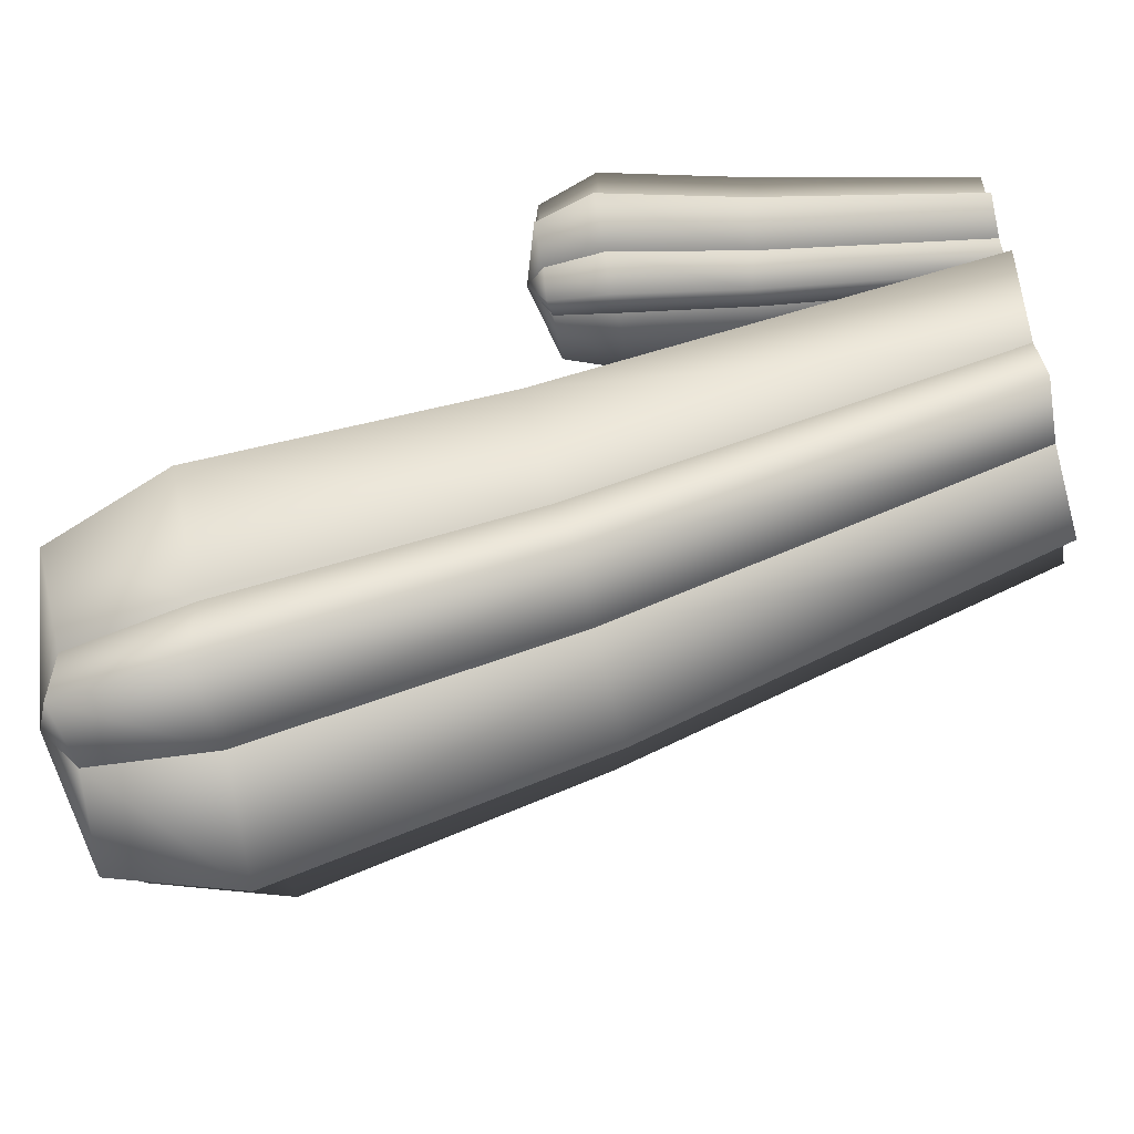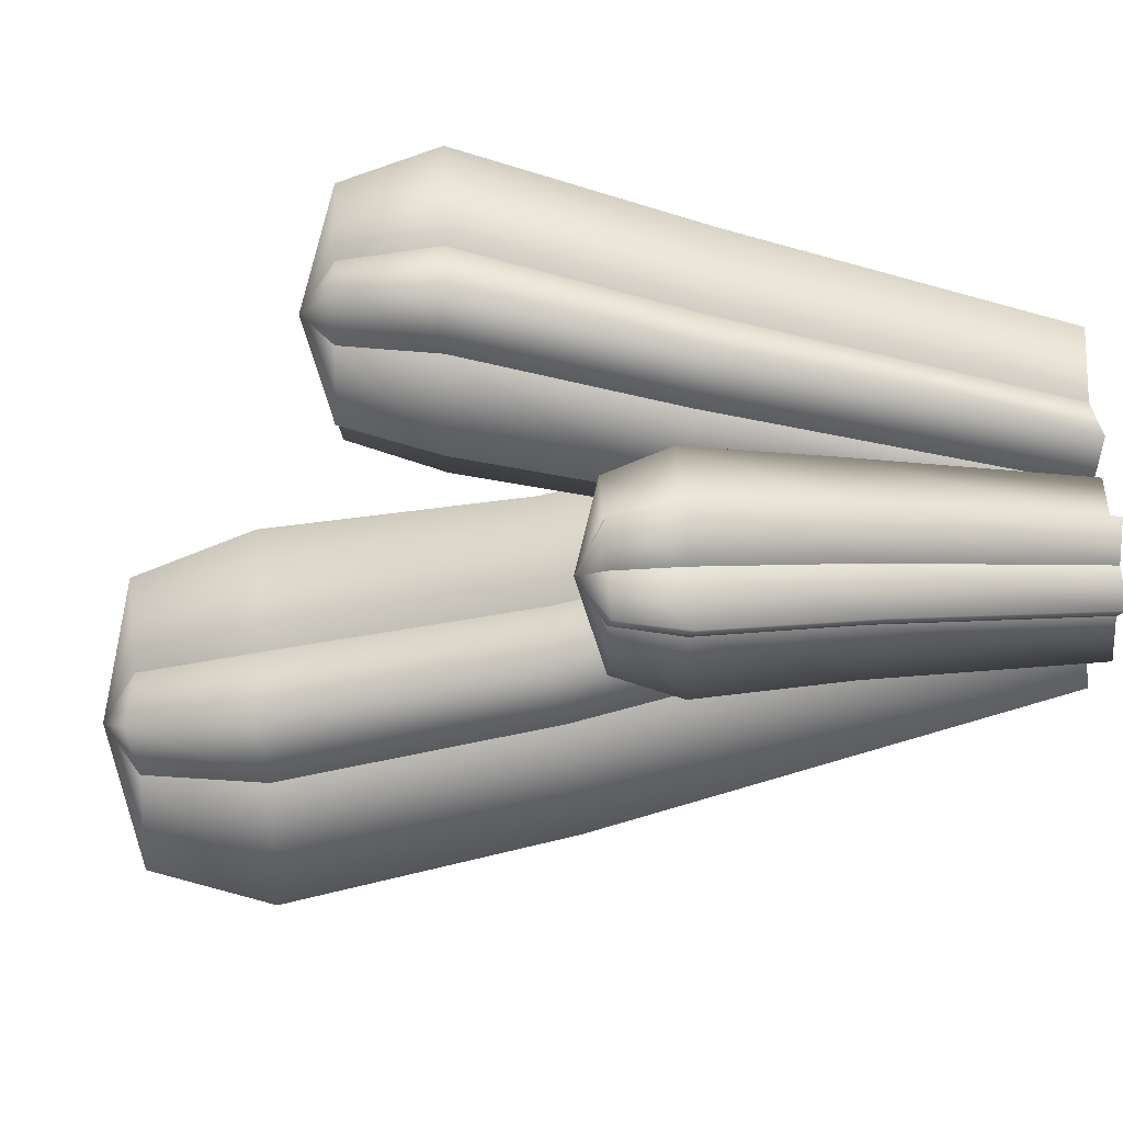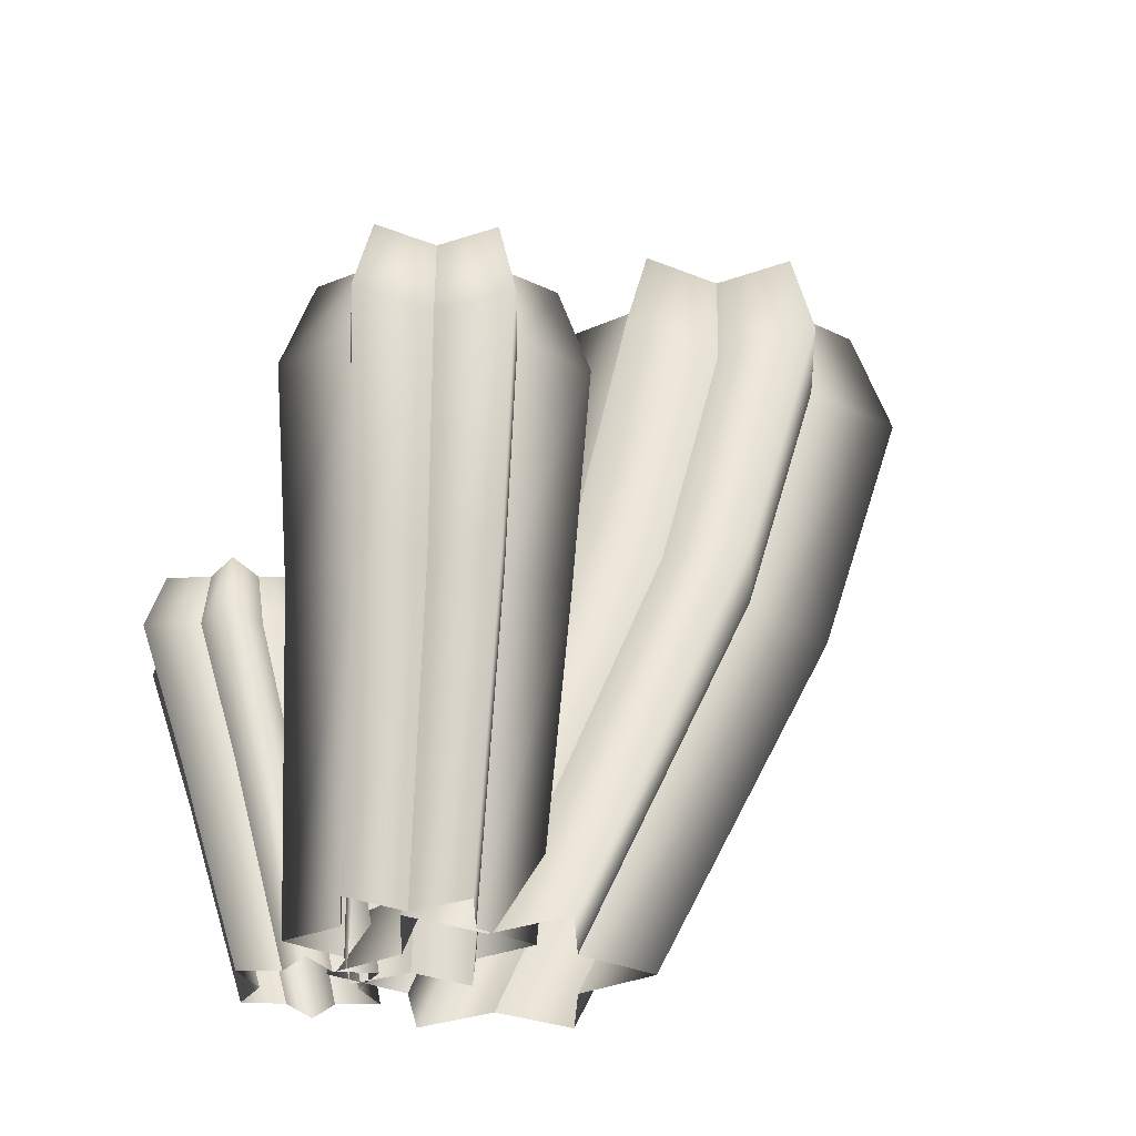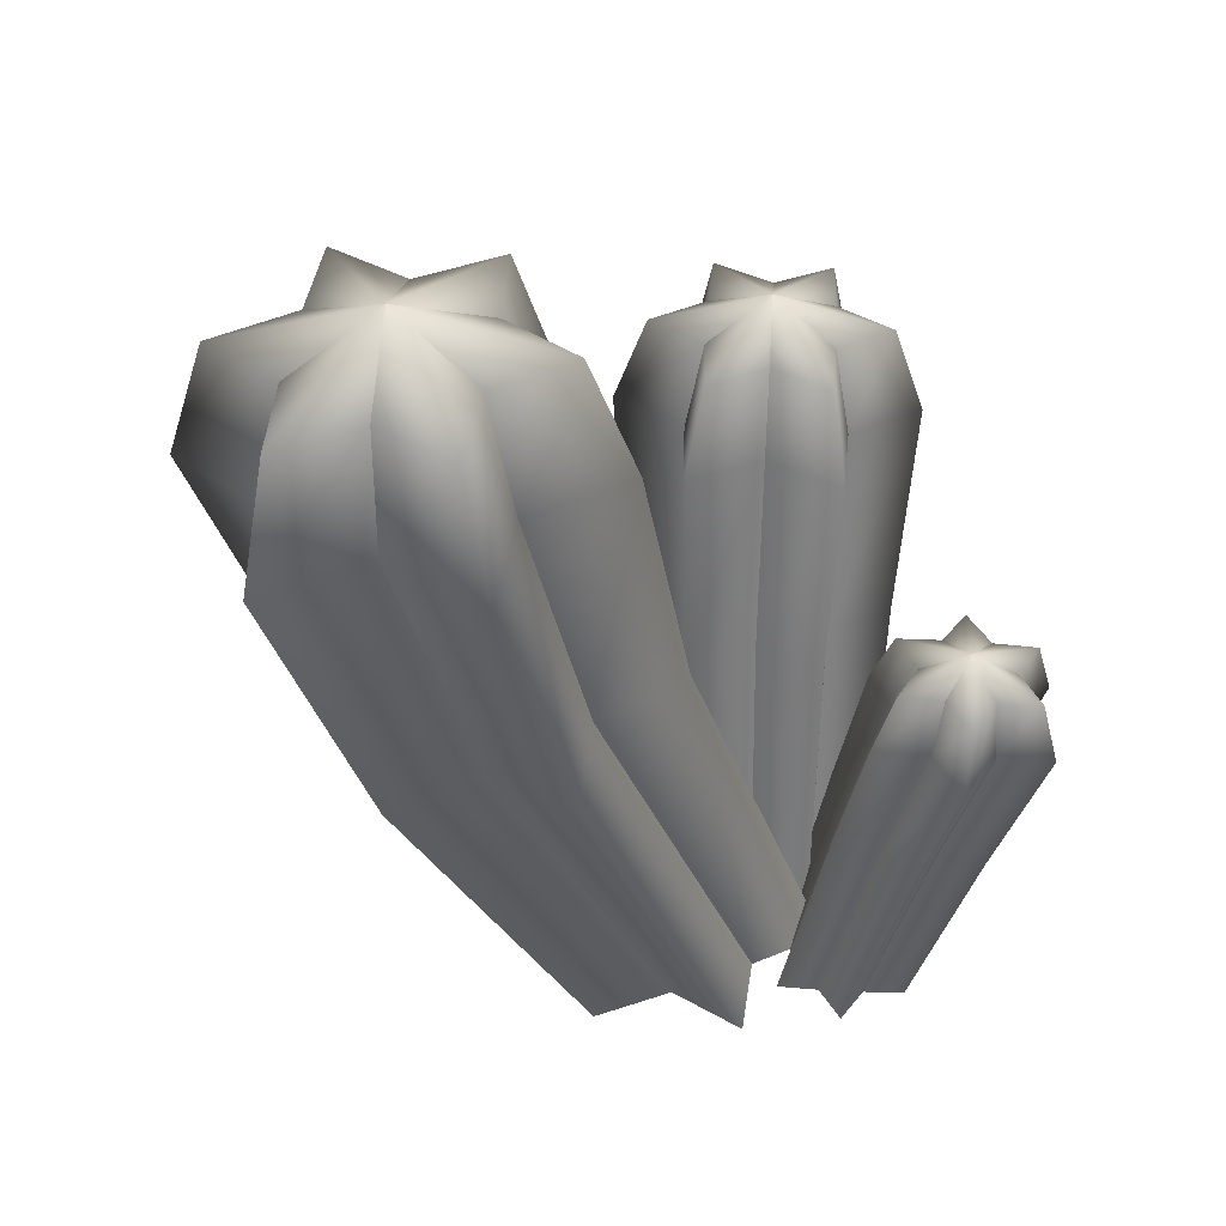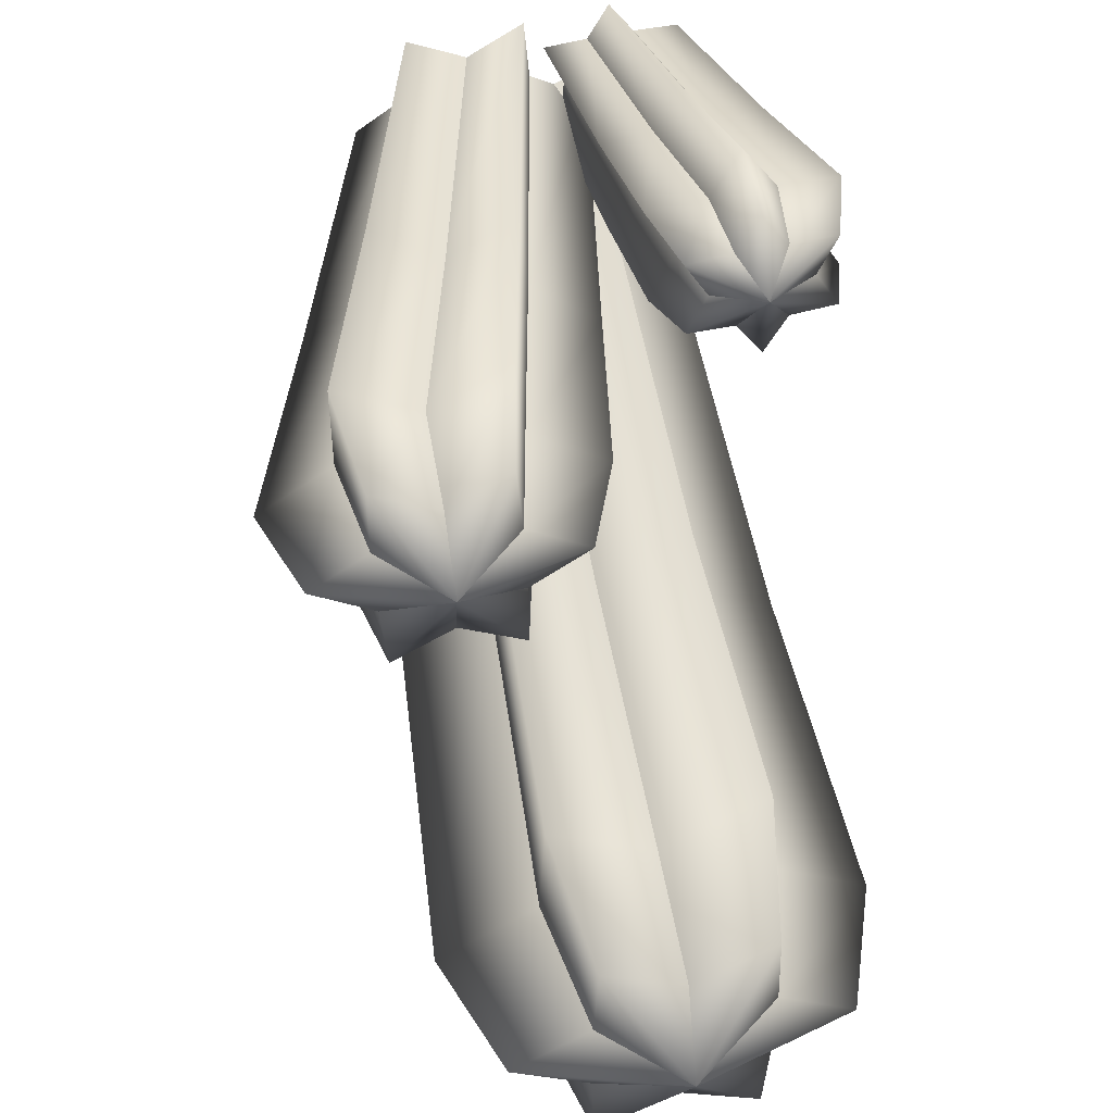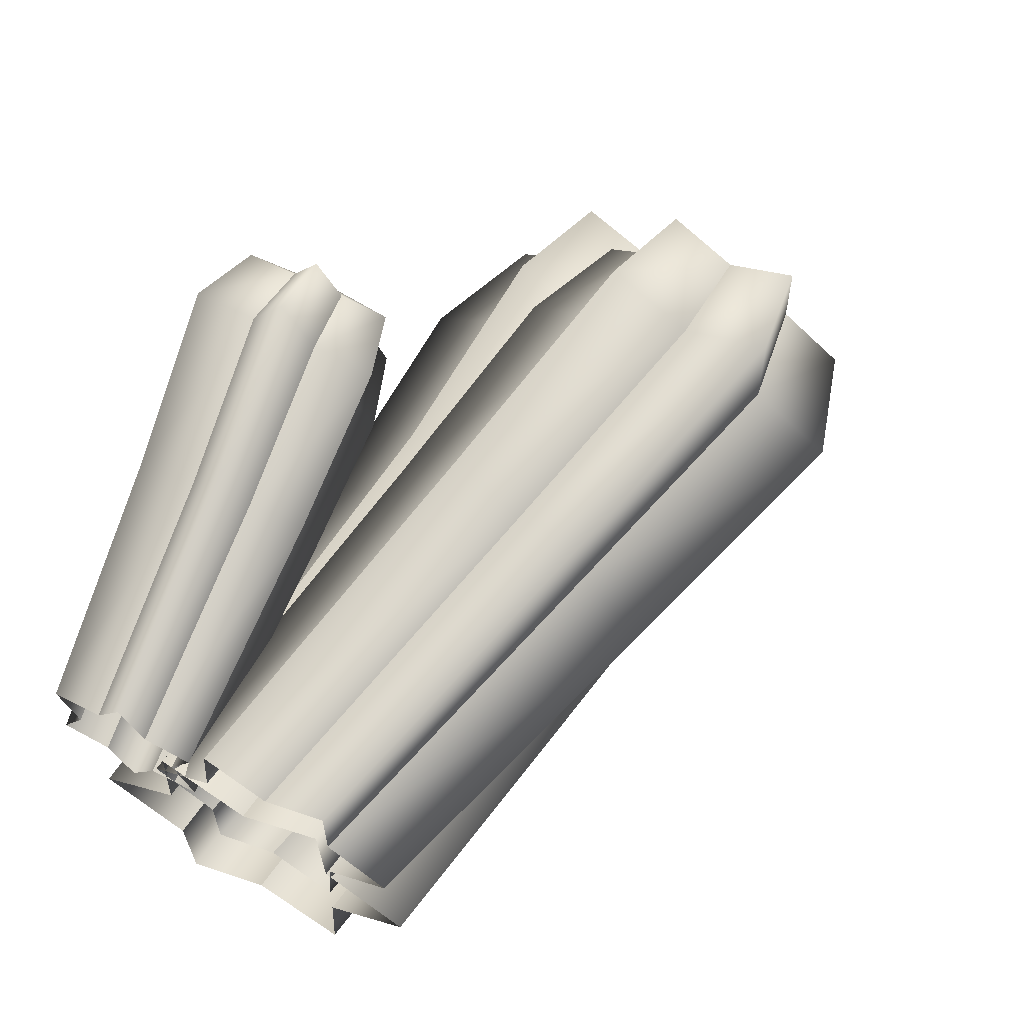
<metadata>
{"format":"obj","ext":"obj","renderer":"f3d","projection":"perspective","resolution":1024,"background":"white","views":[{"elev":-68.3,"azim":-77.6,"up":"+Z"},{"elev":58.9,"azim":-92.7,"up":"+Z"},{"elev":-32.1,"azim":60.2,"up":"+Y"},{"elev":42.9,"azim":-113.7,"up":"+Y"},{"elev":48.8,"azim":168.4,"up":"+Z"},{"elev":62.9,"azim":27.6,"up":"+Z"}]}
</metadata>
<code>
g default
v 0.28 1.789 -1.113
v 0.2707 1.782 -1.339
v 0.07041 1.785 -1.234
v -0.1299 1.782 -1.339
v -0.1392 1.789 -1.113
v -0.3302 1.793 -0.9922
v -0.1392 1.798 -0.8712
v -0.1299 1.805 -0.6454
v 0.07041 1.802 -0.7503
v 0.2707 1.805 -0.6454
v 0.28 1.798 -0.8712
v 0.471 1.793 -0.9922
v 0.07041 1.911 -0.9962
v 0.07041 1.491 -0.6729
v -0.1851 1.496 -0.5392
v -0.197 1.486 -0.8272
v -0.4407 1.481 -0.9815
v -0.197 1.476 -1.136
v -0.1851 1.466 -1.424
v 0.07041 1.47 -1.29
v 0.326 1.466 -1.424
v 0.3378 1.476 -1.136
v 0.5815 1.481 -0.9815
v 0.3378 1.486 -0.8272
v 0.326 1.496 -0.5392
v 0.07041 -0.3395 -0.06569
v -0.1229 -0.339 0.03555
v -0.1319 -0.34 -0.1825
v -0.3162 -0.3406 -0.2993
v -0.1319 -0.3411 -0.4161
v -0.1229 -0.3421 -0.6341
v 0.07041 -0.3417 -0.5329
v 0.2637 -0.3421 -0.6341
v 0.2727 -0.3411 -0.4161
v 0.457 -0.3406 -0.2993
v 0.2727 -0.34 -0.1825
v 0.2637 -0.339 0.03555
v 0.2985 0.6913 -1.164
v 0.3091 0.7378 -0.9149
v 0.5267 0.7627 -0.7814
v 0.3091 0.7875 -0.648
v 0.2985 0.834 -0.3988
v 0.07041 0.8124 -0.5145
v -0.1577 0.834 -0.3988
v -0.1683 0.7875 -0.648
v -0.3859 0.7627 -0.7814
v -0.1683 0.7378 -0.9149
v -0.1577 0.6913 -1.164
v 0.07041 0.7129 -1.048
v 0.4795 1.253 0.2805
v 0.6324 1.247 0.3528
v 0.6325 1.25 0.1836
v 0.7715 1.247 0.08735
v 0.6252 1.253 0.002743
v 0.6114 1.256 -0.1658
v 0.4649 1.259 -0.08129
v 0.312 1.265 -0.1536
v 0.3119 1.262 0.01557
v 0.1729 1.265 0.1119
v 0.3192 1.259 0.1965
v 0.333 1.256 0.365
v 0.4748 1.344 0.101
v 0.2607 1.03 -0.0113
v 0.2608 1.033 -0.2271
v 0.4558 1.026 -0.1349
v 0.6427 1.022 -0.2427
v 0.6603 1.018 -0.02767
v 0.847 1.011 0.08027
v 0.6696 1.014 0.2031
v 0.6695 1.011 0.4189
v 0.4745 1.018 0.3267
v 0.2876 1.022 0.4345
v 0.27 1.026 0.2195
v 0.08327 1.033 0.1115
v -0.01553 -0.3397 -0.1316
v -0.01545 -0.3394 -0.2948
v 0.1321 -0.3402 -0.225
v 0.2736 -0.3406 -0.3066
v 0.2869 -0.341 -0.1439
v 0.4282 -0.3417 -0.0622
v 0.294 -0.3414 0.03071
v 0.2939 -0.3417 0.194
v 0.1463 -0.341 0.1242
v 0.004923 -0.3406 0.2057
v -0.008423 -0.3402 0.04303
v -0.1498 -0.3394 -0.03867
v 0.5068 0.4314 0.3105
v 0.338 0.4662 0.2309
v 0.1741 0.4848 0.3287
v 0.1612 0.5034 0.1382
v -0.00019 0.5382 0.04464
v 0.1557 0.522 -0.06633
v 0.1583 0.5382 -0.2577
v 0.3271 0.5034 -0.1782
v 0.4911 0.4848 -0.2759
v 0.5039 0.4662 -0.08542
v 0.6653 0.4314 0.00815
v 0.5094 0.4476 0.1191
v -0.4337 0.7214 0.2659
v -0.4805 0.7176 0.3684
v -0.3678 0.7194 0.367
v -0.3025 0.7176 0.4589
v -0.2473 0.7214 0.3606
v -0.1351 0.7235 0.35
v -0.1927 0.7255 0.2531
v -0.1458 0.7294 0.1506
v -0.2585 0.7276 0.152
v -0.3239 0.7294 0.06015
v -0.379 0.7255 0.1584
v -0.4912 0.7235 0.169
v -0.3141 0.782 0.2613
v -0.2411 0.5728 0.1176
v -0.09725 0.5751 0.1159
v -0.157 0.5702 0.2466
v -0.0836 0.5676 0.3702
v -0.2268 0.565 0.3838
v -0.2971 0.5601 0.5091
v -0.3805 0.5623 0.392
v -0.5243 0.5601 0.3937
v -0.4645 0.565 0.263
v -0.5379 0.5676 0.1393
v -0.3948 0.5702 0.1258
v -0.3244 0.5751 0.000434
v -0.1632 -0.34 -0.06746
v -0.05444 -0.3398 -0.06879
v -0.09971 -0.3403 0.03015
v -0.04416 -0.3406 0.1237
v -0.1525 -0.3408 0.134
v -0.2057 -0.3413 0.2289
v -0.2688 -0.3411 0.1402
v -0.3776 -0.3413 0.1415
v -0.3323 -0.3408 0.04258
v -0.3879 -0.3406 -0.05098
v -0.2795 -0.3403 -0.06125
v -0.2263 -0.3398 -0.1561
v -0.4534 0.1739 0.2844
v -0.4018 0.1971 0.1712
v -0.4684 0.2095 0.06277
v -0.3415 0.2219 0.0526
v -0.2805 0.2451 -0.05575
v -0.2053 0.2343 0.04721
v -0.07773 0.2451 0.04733
v -0.1293 0.2219 0.1605
v -0.06276 0.2095 0.2689
v -0.1896 0.1971 0.2791
v -0.2506 0.1739 0.3874
v -0.3259 0.1847 0.2845
g SeedlingPlanter_salty:polySurface201
f 1 2 13
f 2 3 13
f 3 4 13
f 4 5 13
f 5 6 13
f 6 7 13
f 7 8 13
f 8 9 13
f 9 10 13
f 10 11 13
f 11 12 13
f 12 1 13
f 15 14 9 8
f 16 15 8 7
f 17 16 7 6
f 18 17 6 5
f 19 18 5 4
f 20 19 4 3
f 21 20 3 2
f 22 21 2 1
f 23 22 1 12
f 24 23 12 11
f 25 24 11 10
f 14 25 10 9
f 27 26 43 44
f 28 27 44 45
f 29 28 45 46
f 30 29 46 47
f 31 30 47 48
f 32 31 48 49
f 33 32 49 38
f 34 33 38 39
f 35 34 39 40
f 36 35 40 41
f 37 36 41 42
f 26 37 42 43
f 39 38 21 22
f 40 39 22 23
f 41 40 23 24
f 42 41 24 25
f 43 42 25 14
f 44 43 14 15
f 45 44 15 16
f 46 45 16 17
f 47 46 17 18
f 48 47 18 19
f 49 48 19 20
f 38 49 20 21
f 50 51 62
f 51 52 62
f 52 53 62
f 53 54 62
f 54 55 62
f 55 56 62
f 56 57 62
f 57 58 62
f 58 59 62
f 59 60 62
f 60 61 62
f 61 50 62
f 64 63 58 57
f 65 64 57 56
f 66 65 56 55
f 67 66 55 54
f 68 67 54 53
f 69 68 53 52
f 70 69 52 51
f 71 70 51 50
f 72 71 50 61
f 73 72 61 60
f 74 73 60 59
f 63 74 59 58
f 76 75 92 93
f 77 76 93 94
f 78 77 94 95
f 79 78 95 96
f 80 79 96 97
f 81 80 97 98
f 82 81 98 87
f 83 82 87 88
f 84 83 88 89
f 85 84 89 90
f 86 85 90 91
f 75 86 91 92
f 88 87 70 71
f 89 88 71 72
f 90 89 72 73
f 91 90 73 74
f 92 91 74 63
f 93 92 63 64
f 94 93 64 65
f 95 94 65 66
f 96 95 66 67
f 97 96 67 68
f 98 97 68 69
f 87 98 69 70
f 99 100 111
f 100 101 111
f 101 102 111
f 102 103 111
f 103 104 111
f 104 105 111
f 105 106 111
f 106 107 111
f 107 108 111
f 108 109 111
f 109 110 111
f 110 99 111
f 113 112 107 106
f 114 113 106 105
f 115 114 105 104
f 116 115 104 103
f 117 116 103 102
f 118 117 102 101
f 119 118 101 100
f 120 119 100 99
f 121 120 99 110
f 122 121 110 109
f 123 122 109 108
f 112 123 108 107
f 125 124 141 142
f 126 125 142 143
f 127 126 143 144
f 128 127 144 145
f 129 128 145 146
f 130 129 146 147
f 131 130 147 136
f 132 131 136 137
f 133 132 137 138
f 134 133 138 139
f 135 134 139 140
f 124 135 140 141
f 137 136 119 120
f 138 137 120 121
f 139 138 121 122
f 140 139 122 123
f 141 140 123 112
f 142 141 112 113
f 143 142 113 114
f 144 143 114 115
f 145 144 115 116
f 146 145 116 117
f 147 146 117 118
f 136 147 118 119

</code>
